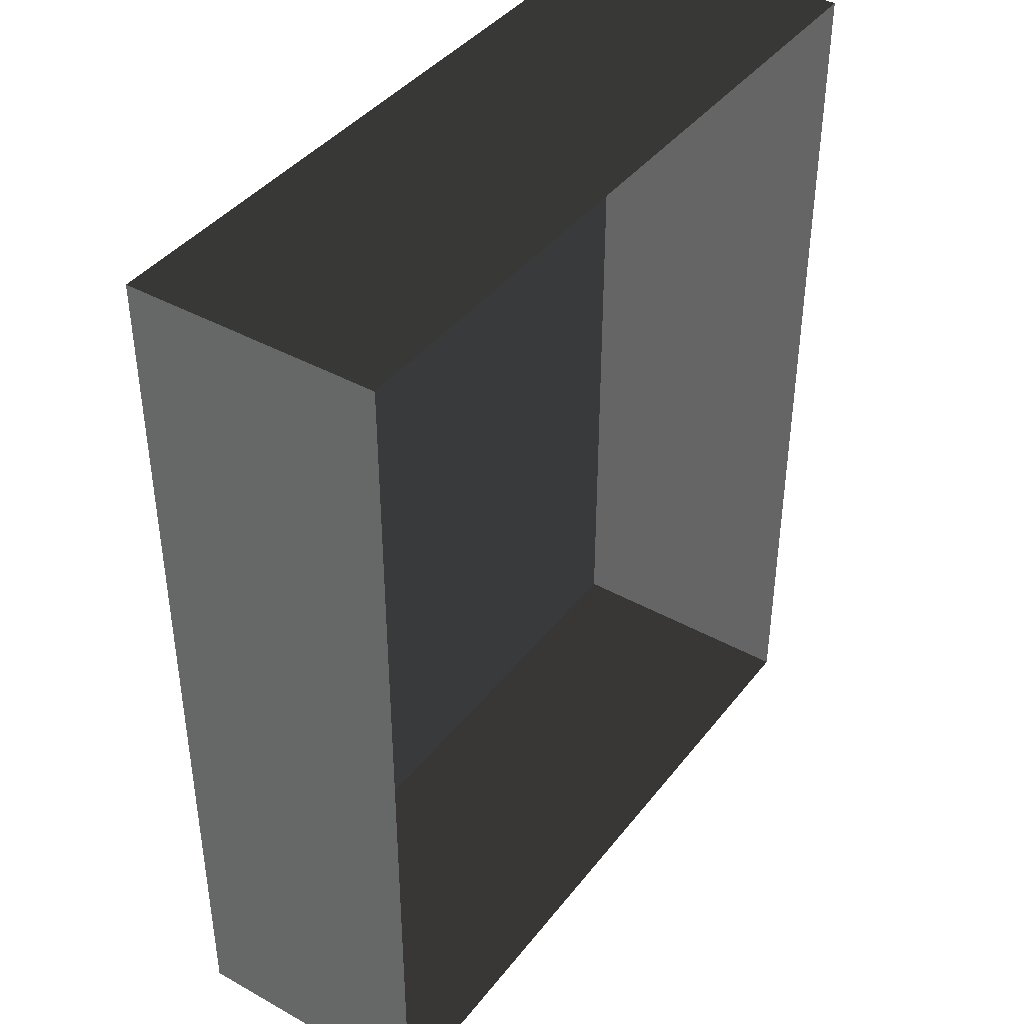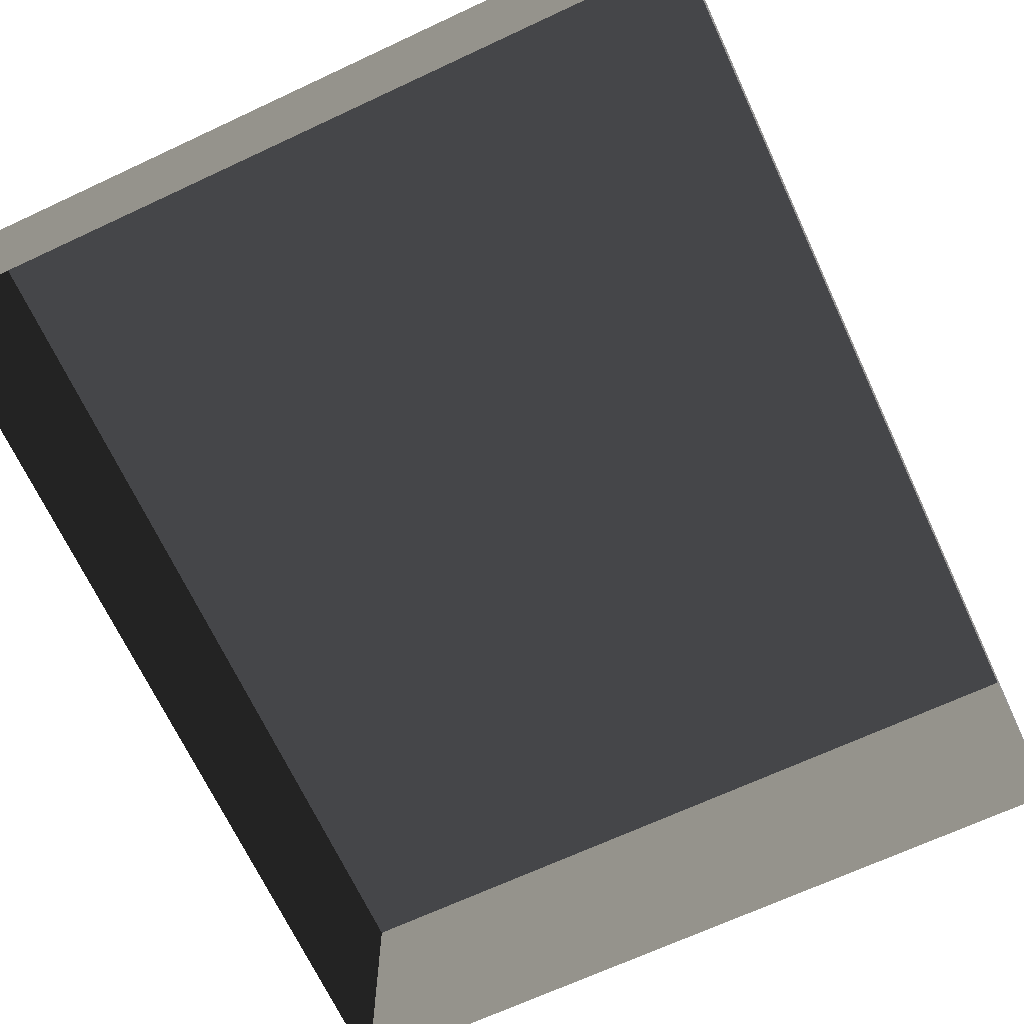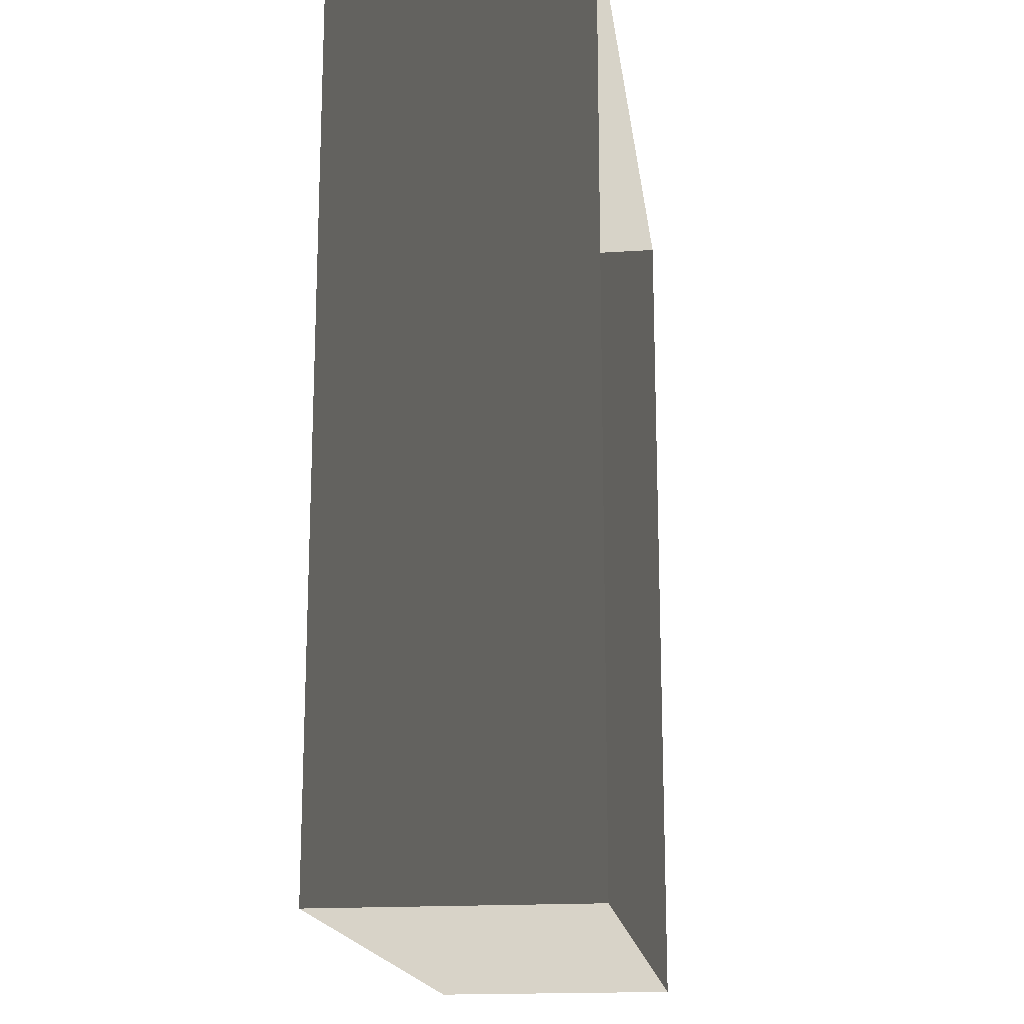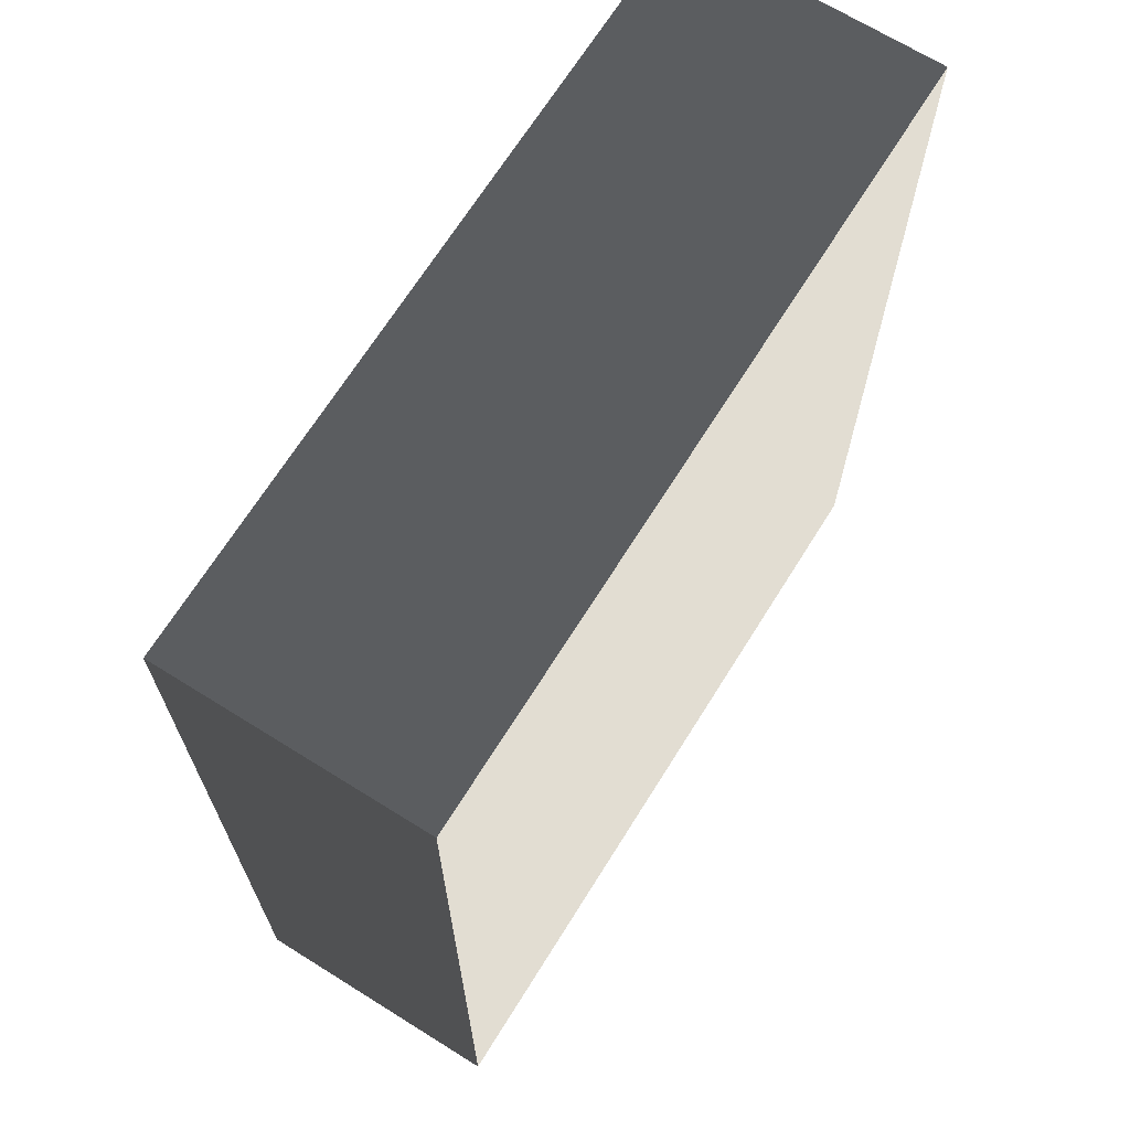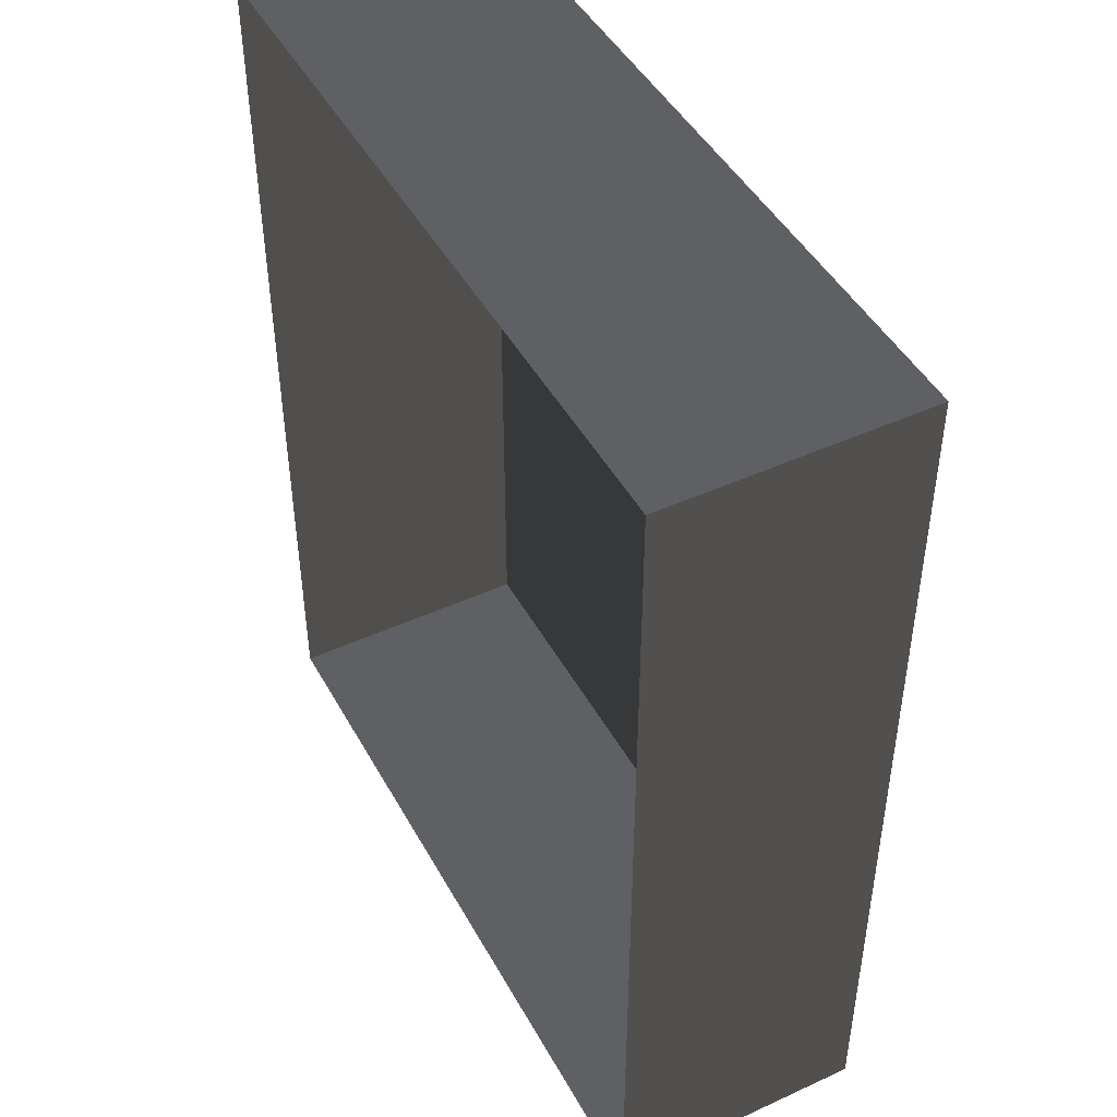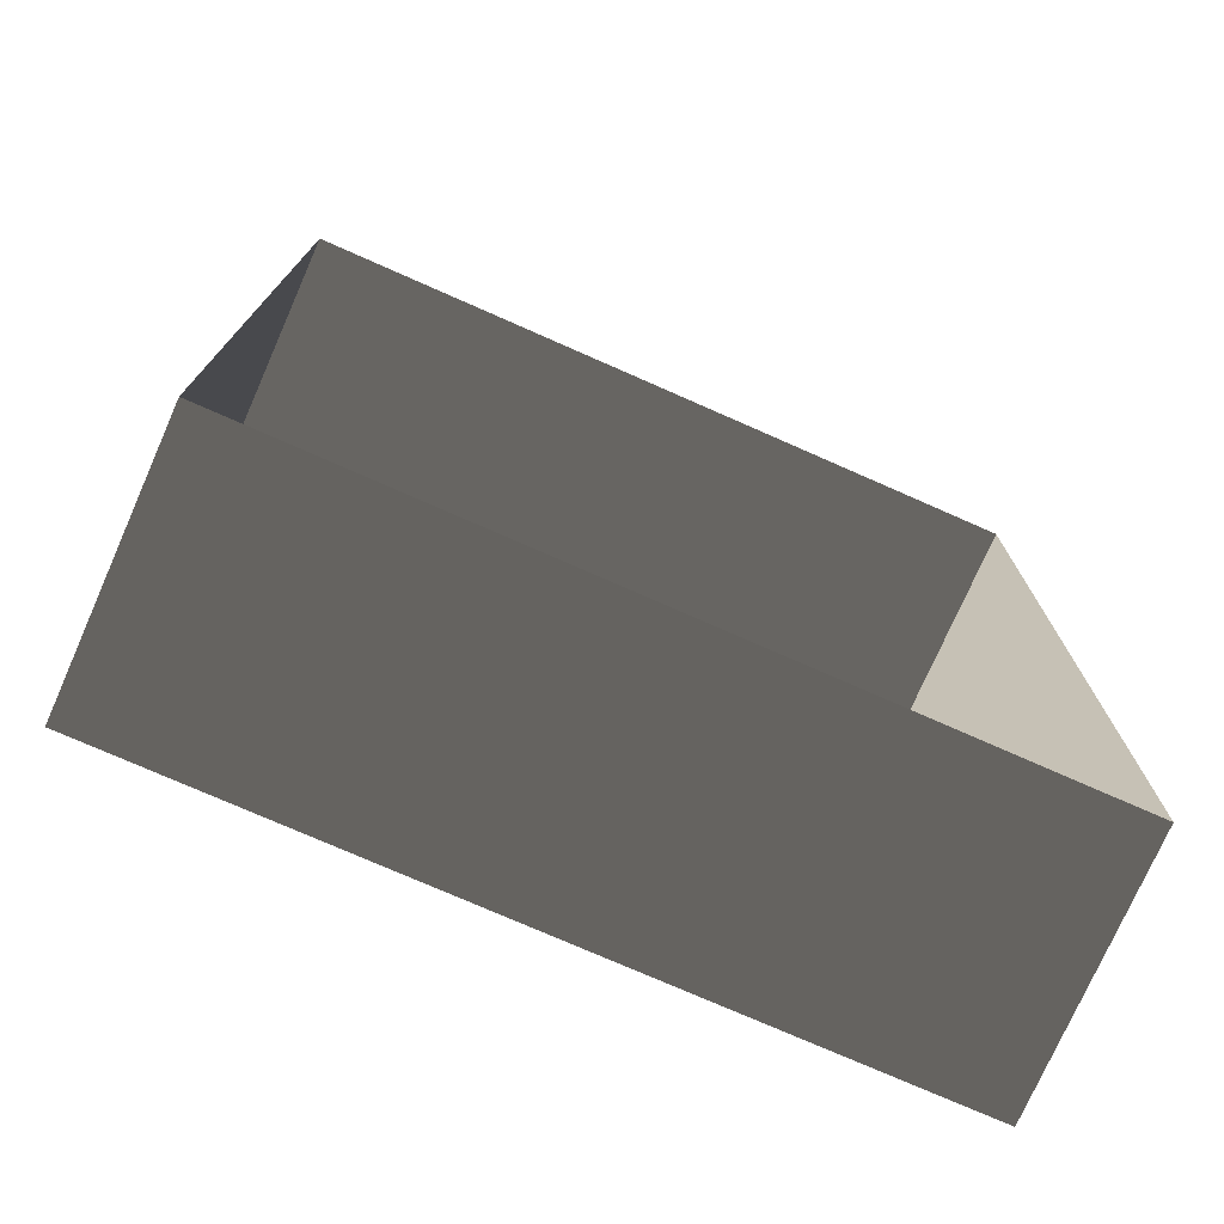
<metadata>
{"format":"obj","ext":"obj","renderer":"f3d","projection":"perspective","resolution":1024,"background":"white","views":[{"elev":40.8,"azim":124.2,"up":"+Y"},{"elev":-68.4,"azim":-155.0,"up":"+Z"},{"elev":-17.4,"azim":97.4,"up":"+Y"},{"elev":68.5,"azim":-58.0,"up":"+Y"},{"elev":46.2,"azim":-117.6,"up":"+Y"},{"elev":-75.4,"azim":156.2,"up":"+Y"}]}
</metadata>
<code>
v 0.04195 0.04993 -5.141e-07
v 0.04195 -0.05042 -5.021e-07
v 0.04195 -0.05042 0.02823
v 0.04195 0.04993 0.02823
v 0.04195 0.04993 -5.141e-07
v 0.04195 0.04993 0.02823
v -0.04134 0.04993 0.02823
v -0.04134 0.04993 -5.141e-07
v -0.04134 -0.05042 -5.021e-07
v -0.04134 0.04993 -5.141e-07
v -0.04134 0.04993 0.02823
v -0.04134 -0.05042 0.02823
v -0.04134 -0.05042 -5.021e-07
v -0.04134 -0.05042 0.02823
v 0.04195 -0.05042 0.02823
v 0.04195 -0.05042 -5.021e-07
v 0.04195 -0.05042 0.02823
v -0.04134 -0.05042 0.02823
v -0.04134 0.04993 0.02823
v 0.04195 0.04993 0.02823
g Tree_Base_22815_456
f 1 3 2
f 1 4 3
f 5 7 6
f 5 8 7
f 9 11 10
f 9 12 11
f 13 15 14
f 13 16 15
f 17 19 18
f 17 20 19

</code>
